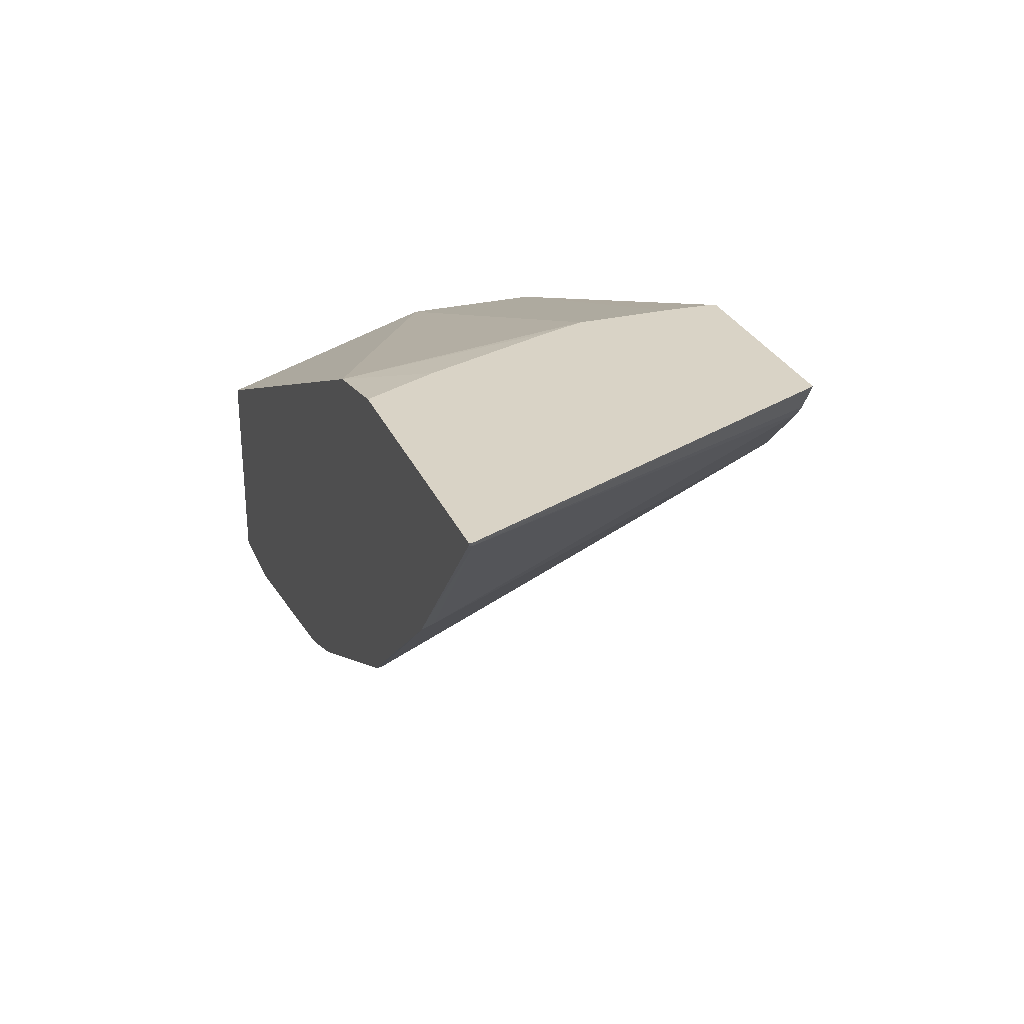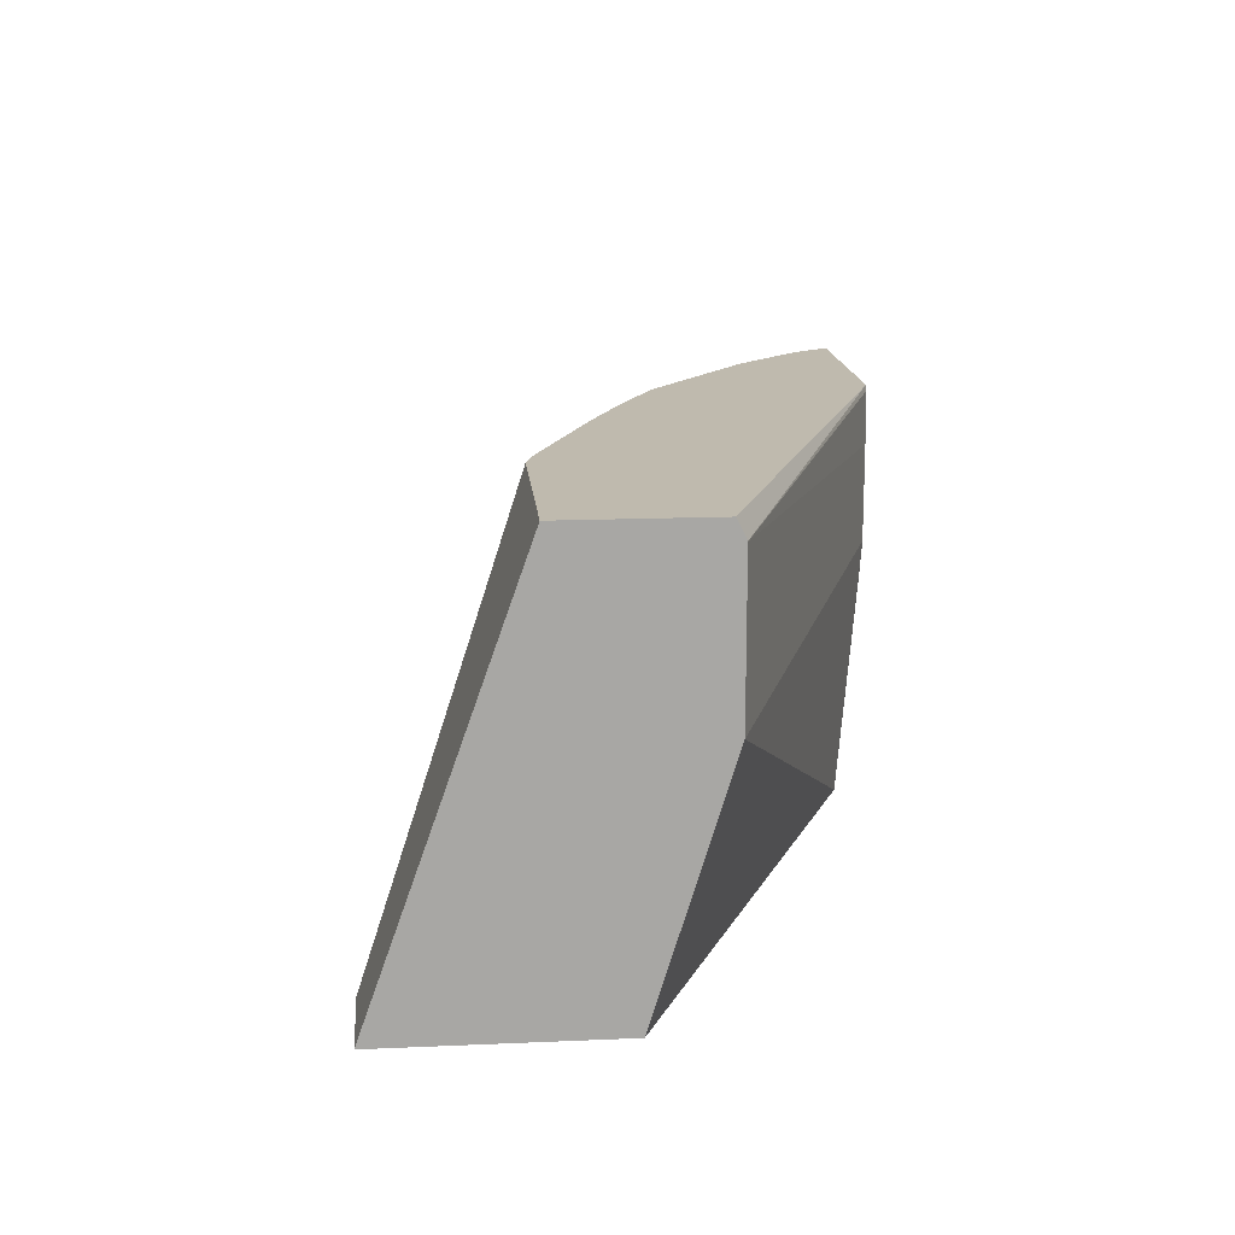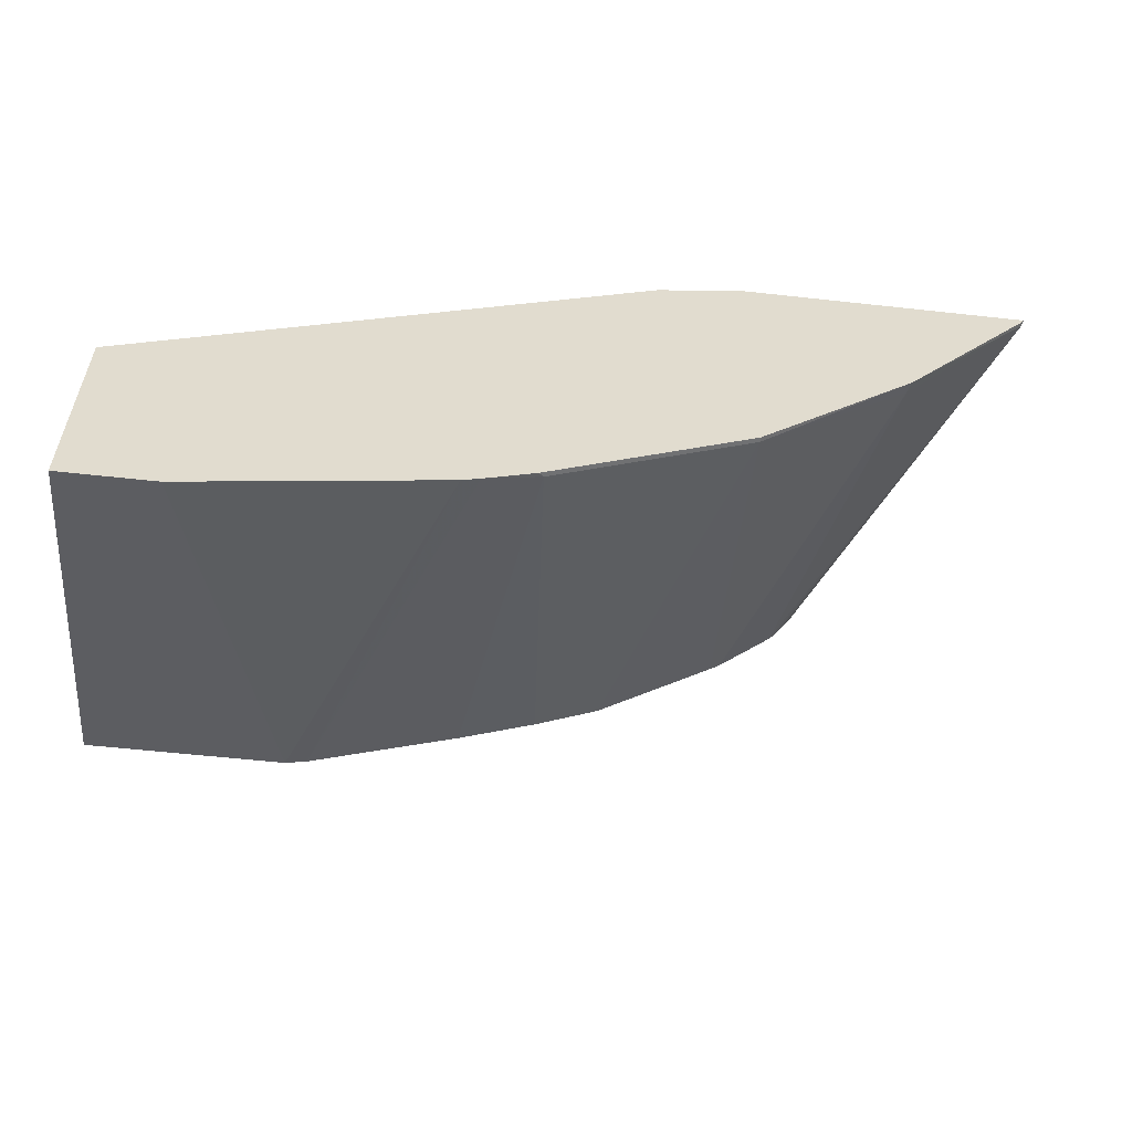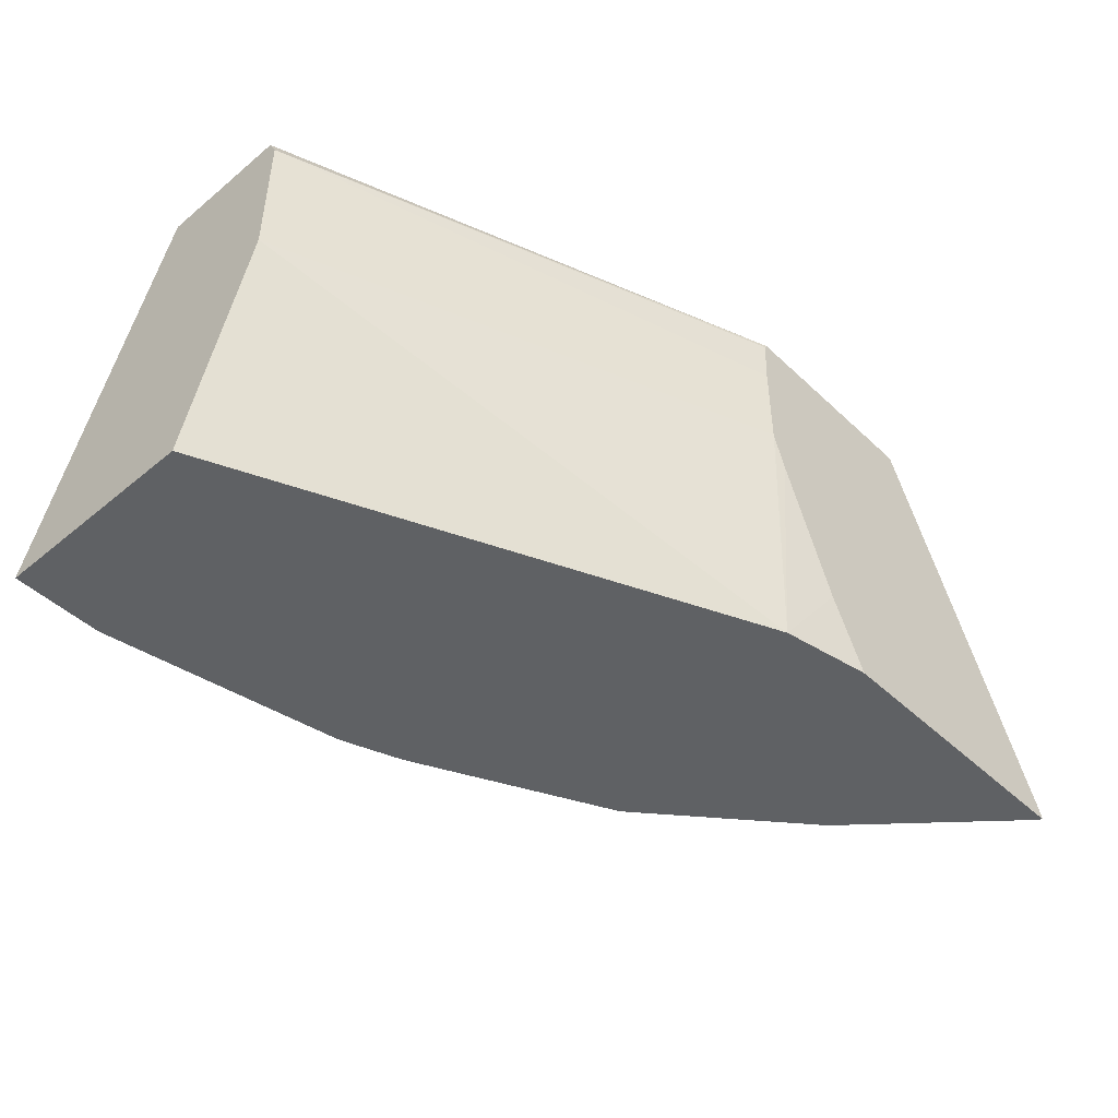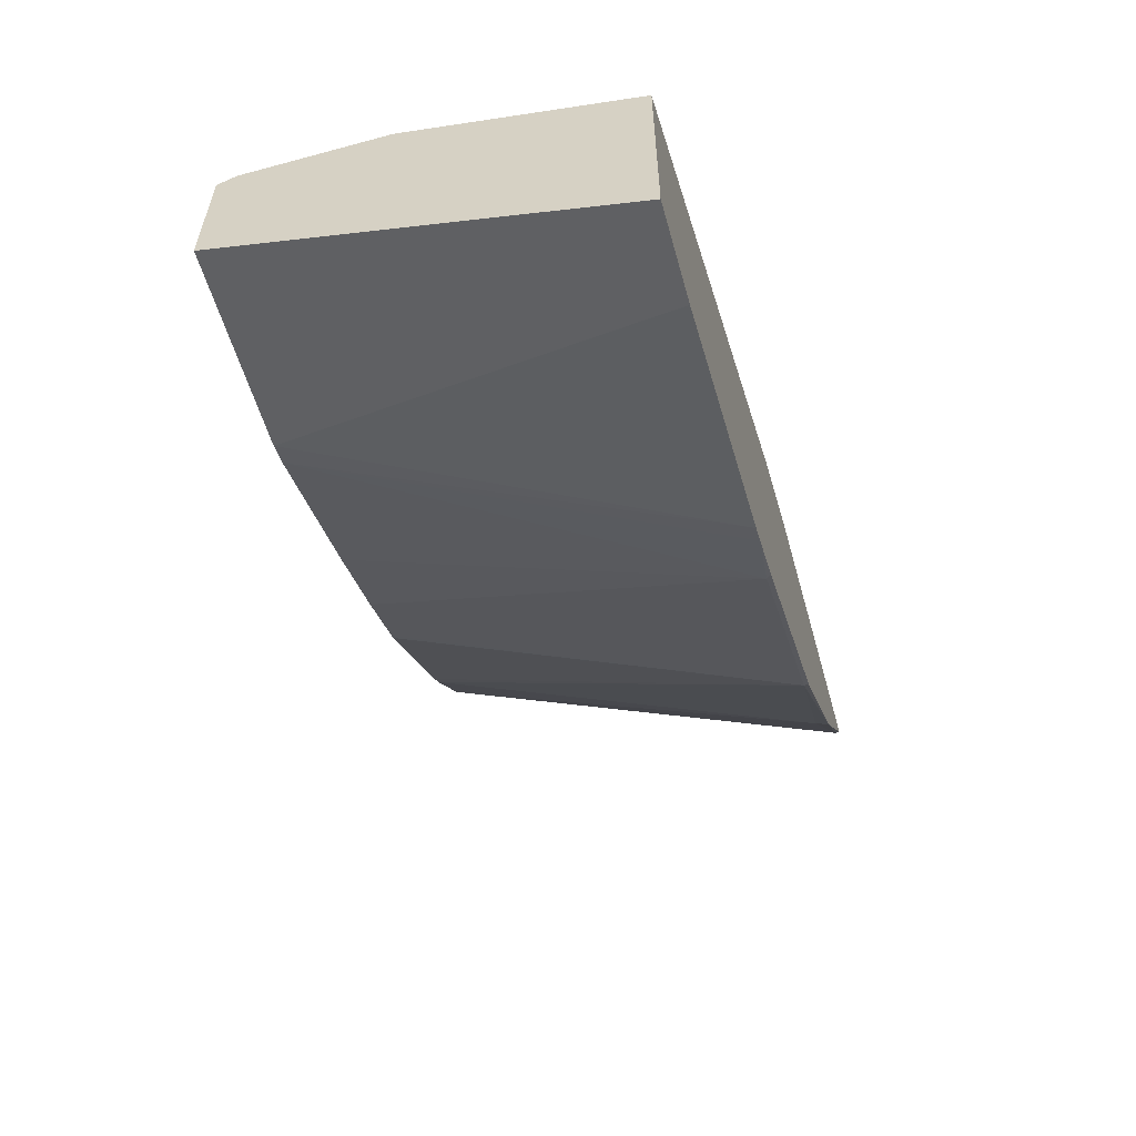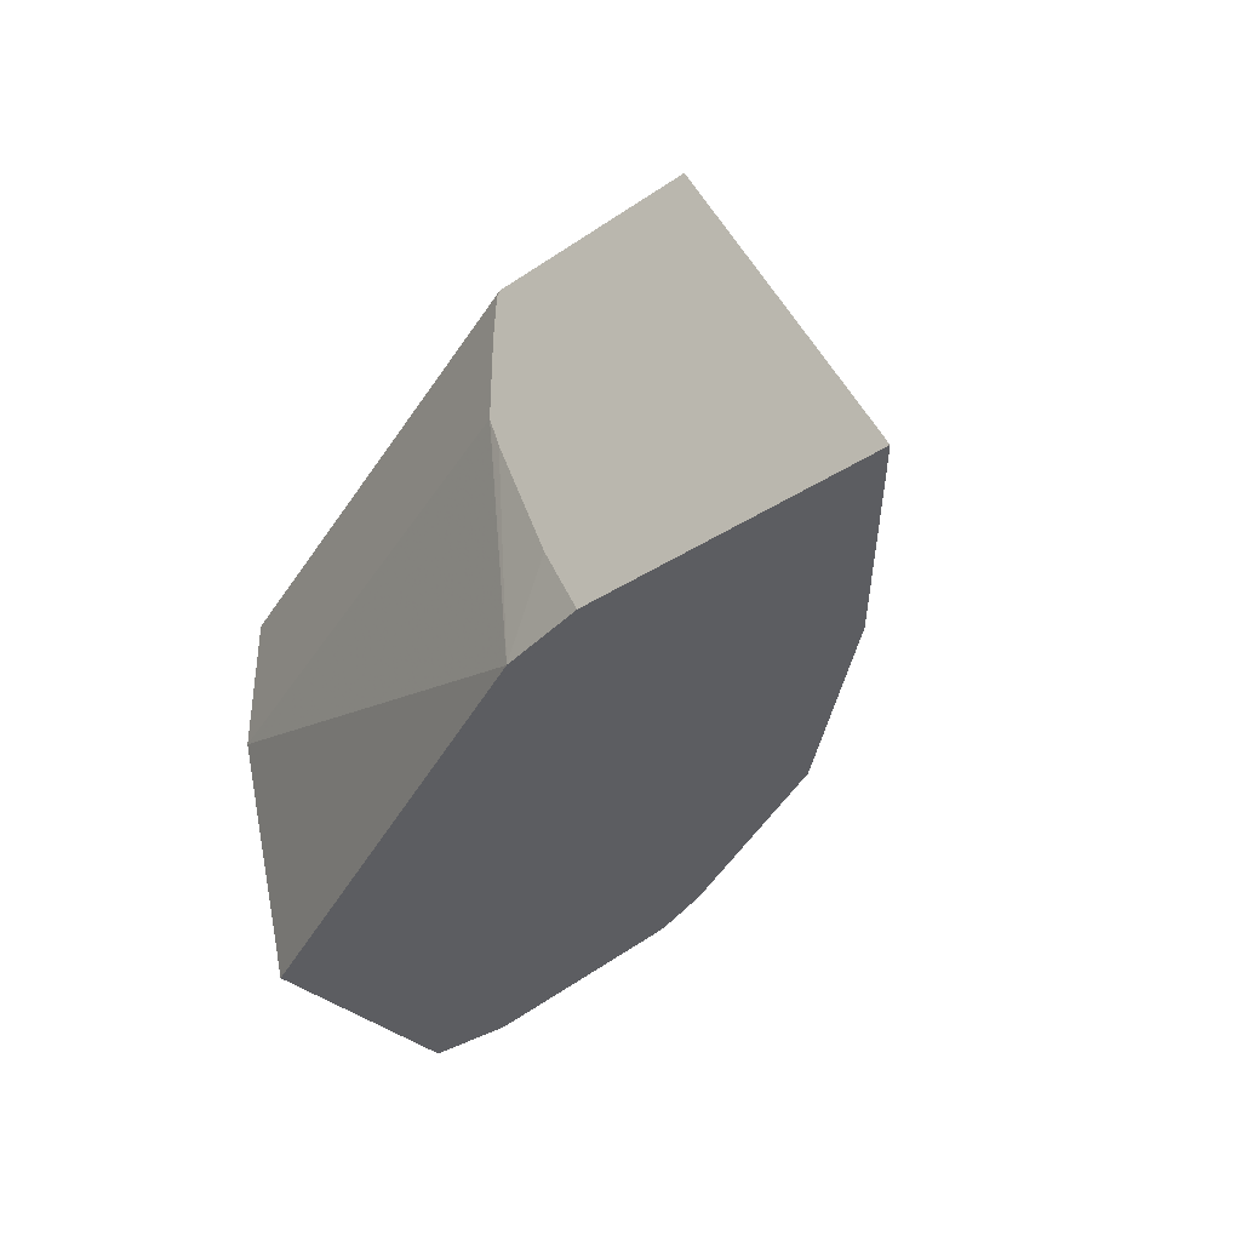
<metadata>
{"format":"obj","ext":"obj","renderer":"f3d","projection":"perspective","resolution":1024,"background":"white","views":[{"elev":28.3,"azim":70.1,"up":"+Z"},{"elev":15.8,"azim":-95.1,"up":"+Y"},{"elev":-56.5,"azim":-6.6,"up":"+Z"},{"elev":-46.4,"azim":-46.8,"up":"+Y"},{"elev":-56.9,"azim":-74.3,"up":"+Z"},{"elev":-36.5,"azim":40.9,"up":"+Y"}]}
</metadata>
<code>
v 0.0342 -0.7589 -0.3976
v 9.916e-05 -0.7589 -0.3976
v 0.07269 -0.611 -0.3452
v 0.1251 -0.7589 -0.3794
v 9.916e-05 -0.7589 -0.3175
v 9.916e-05 -0.611 -0.3452
v 0.08046 -0.611 -0.3433
v 0.1315 -0.7589 -0.3773
v 9.916e-05 -0.6723 -0.2907
v 0.1931 -0.7589 -0.2295
v 9.916e-05 -0.611 -0.2941
v 0.1348 -0.611 -0.3216
v 0.1514 -0.7571 -0.3695
v 0.1497 -0.7589 -0.3704
v 9.916e-05 -0.6178 -0.2907
v 0.1885 -0.6656 -0.2227
v 0.2266 -0.7589 -0.2227
v 0.2134 -0.7315 -0.2227
v 0.193 -0.6792 -0.2227
v 0.1891 -0.6677 -0.2227
v 9.916e-05 -0.6177 -0.2908
v 0.1905 -0.611 -0.2227
v 0.1636 -0.611 -0.3089
v 0.1514 -0.7589 -0.3695
v 0.2241 -0.7571 -0.3331
v 0.155 -0.7589 -0.3677
v 0.1885 -0.6313 -0.2227
v 0.1893 -0.6128 -0.2227
v 0.3338 -0.7589 -0.2227
v 0.2688 -0.611 -0.2227
v 0.1863 -0.611 -0.2975
v 0.1877 -0.611 -0.2968
v 0.2334 -0.611 -0.2624
v 0.2375 -0.611 -0.2593
v 0.2816 -0.7541 -0.2817
v 0.2826 -0.7589 -0.2826
v 0.2241 -0.7589 -0.3331
v 0.3331 -0.7589 -0.2241
v 0.3338 -0.7585 -0.2227
v 0.3334 -0.7568 -0.2227
v 0.3331 -0.7571 -0.2241
v 0.2671 -0.611 -0.2257
v 0.2592 -0.611 -0.2375
v 0.2624 -0.611 -0.2335
f 16 30 22
f 16 20 19
f 16 40 30
f 16 39 40
f 16 29 39
f 16 17 29
f 16 18 17
f 16 19 18
f 15 28 21
f 12 23 13
f 13 26 24
f 13 25 26
f 13 23 25
f 13 24 14
f 11 21 22
f 10 20 16
f 10 19 20
f 16 22 28
f 15 27 28
f 16 28 27
f 35 41 36
f 23 31 25
f 10 18 19
f 41 44 42
f 41 43 44
f 39 41 40
f 36 41 38
f 35 43 41
f 34 43 35
f 30 41 42
f 21 28 22
f 30 40 41
f 29 38 41
f 25 37 26
f 25 36 37
f 25 35 36
f 25 34 35
f 25 33 34
f 25 32 33
f 25 31 32
f 29 41 39
f 10 17 18
f 2 15 21
f 9 16 27
f 9 27 15
f 2 9 15
f 2 5 9
f 1 5 2
f 1 10 5
f 1 17 10
f 1 29 17
f 1 38 29
f 1 36 38
f 1 37 36
f 1 26 37
f 1 24 26
f 1 14 24
f 1 8 14
f 1 3 4
f 1 6 3
f 1 2 6
f 2 21 11
f 2 11 6
f 1 4 8
f 3 6 11
f 3 7 4
f 9 10 16
f 8 13 14
f 7 12 13
f 5 10 9
f 4 7 8
f 3 12 7
f 3 23 12
f 3 31 23
f 7 13 8
f 3 33 32
f 3 34 33
f 3 43 34
f 3 44 43
f 3 42 44
f 3 30 42
f 3 22 30
f 3 32 31
f 3 11 22

</code>
